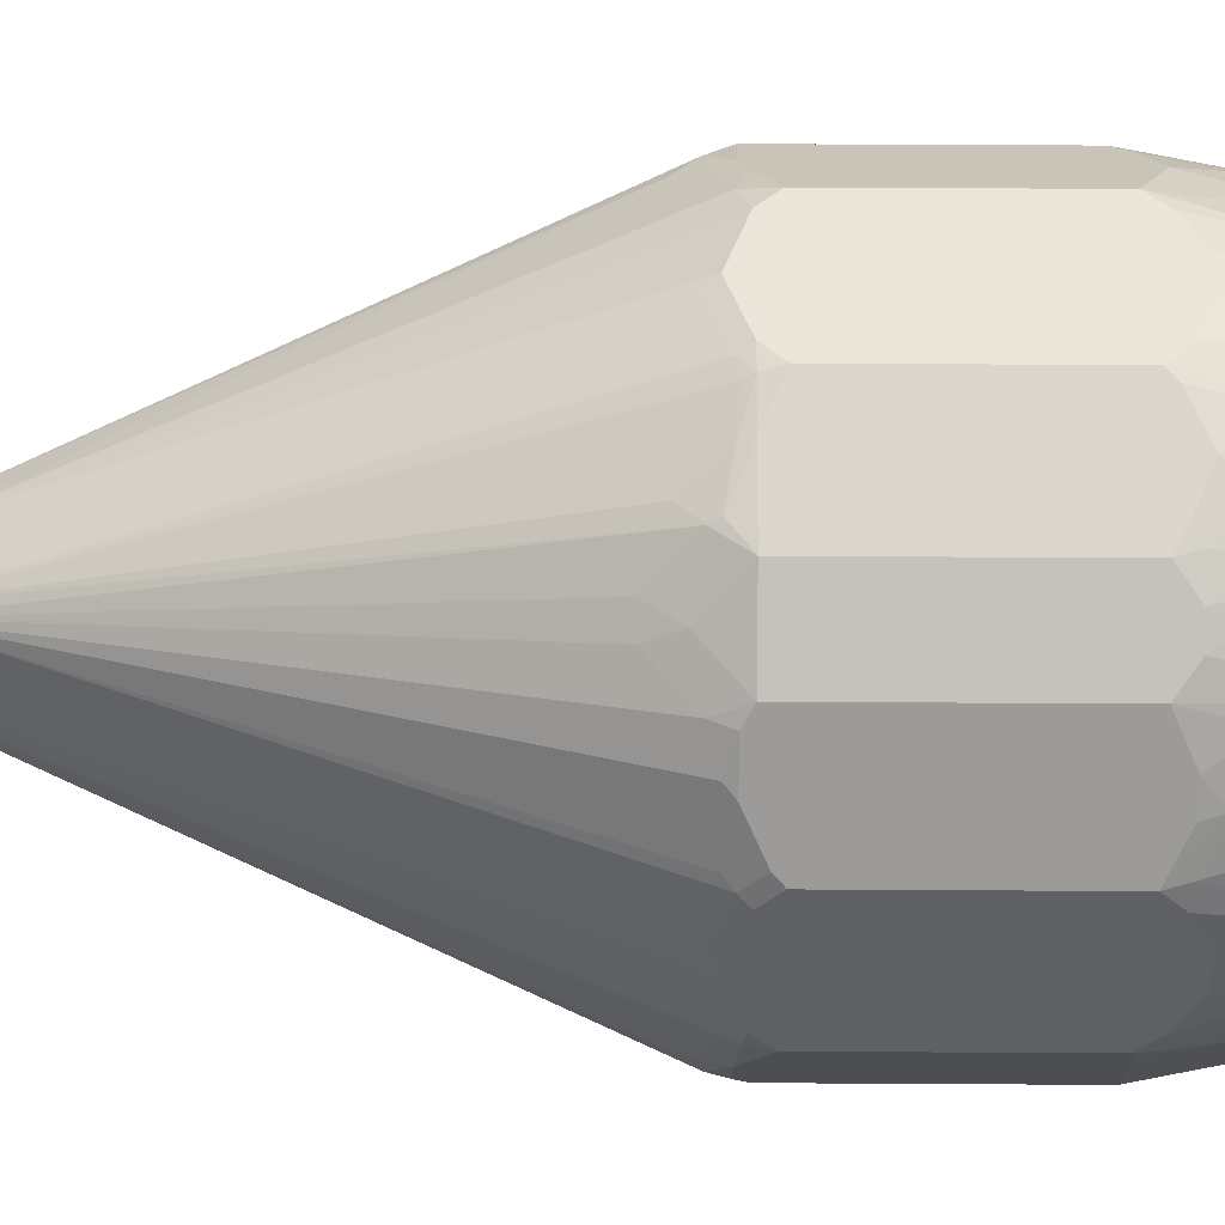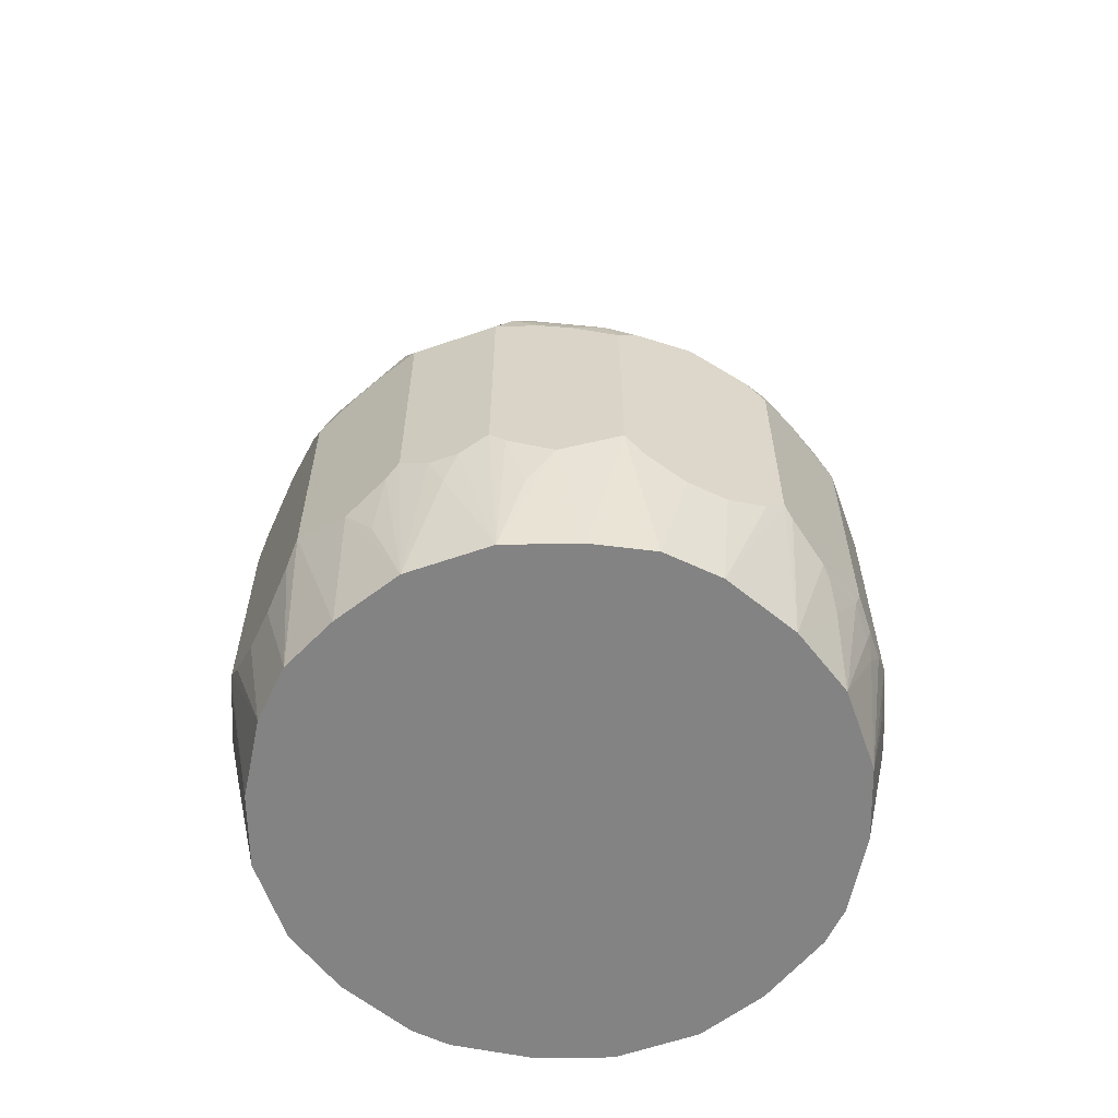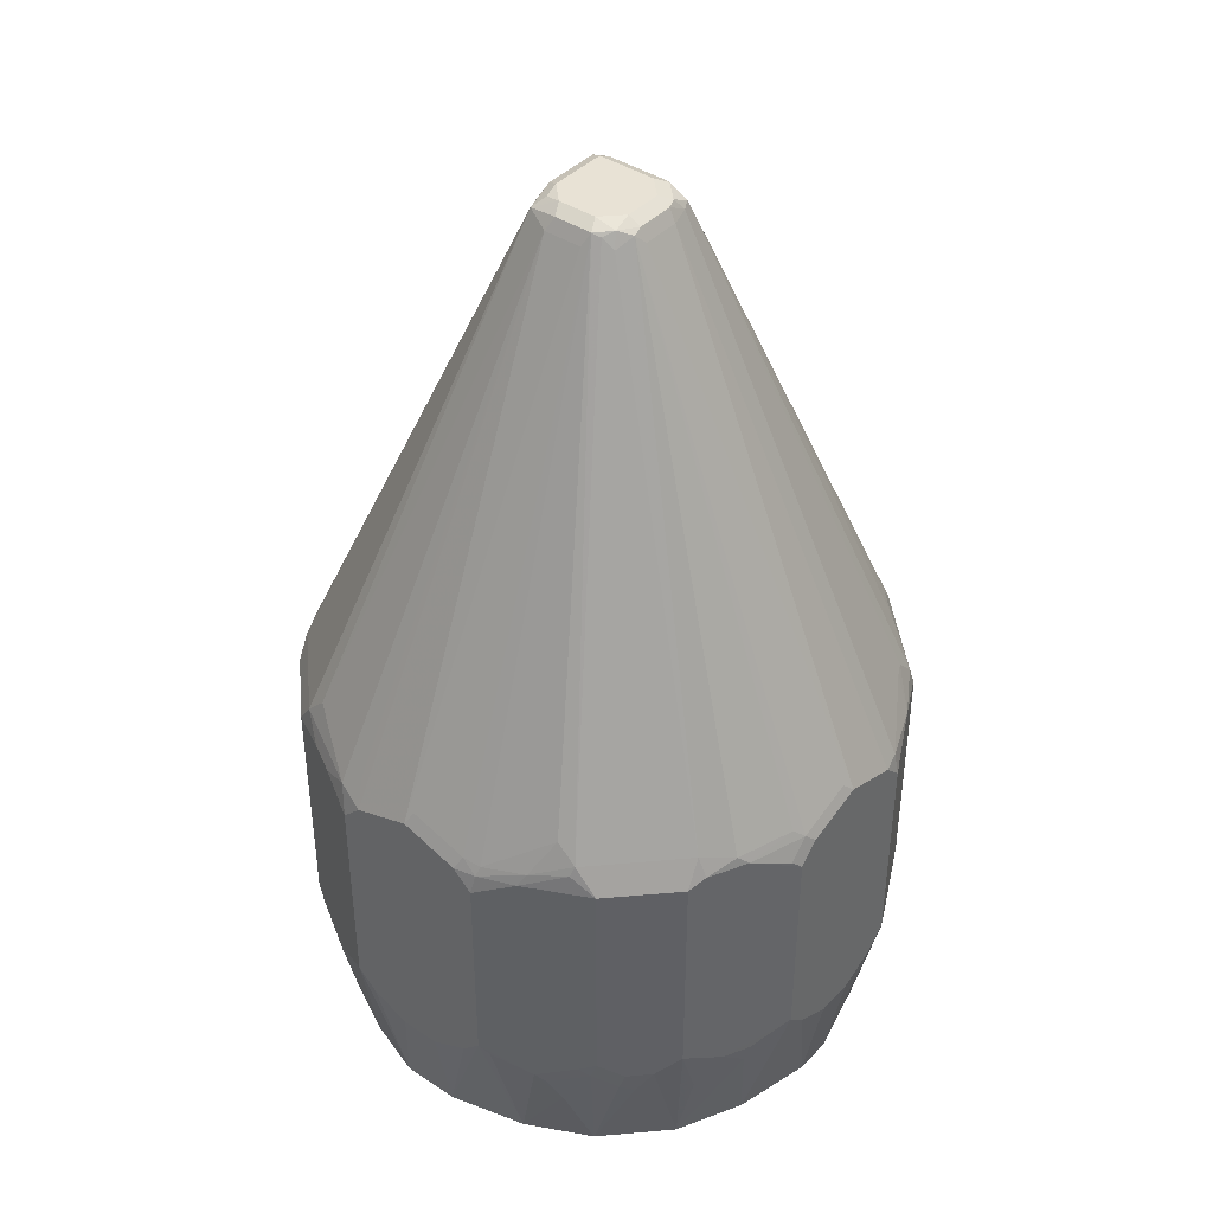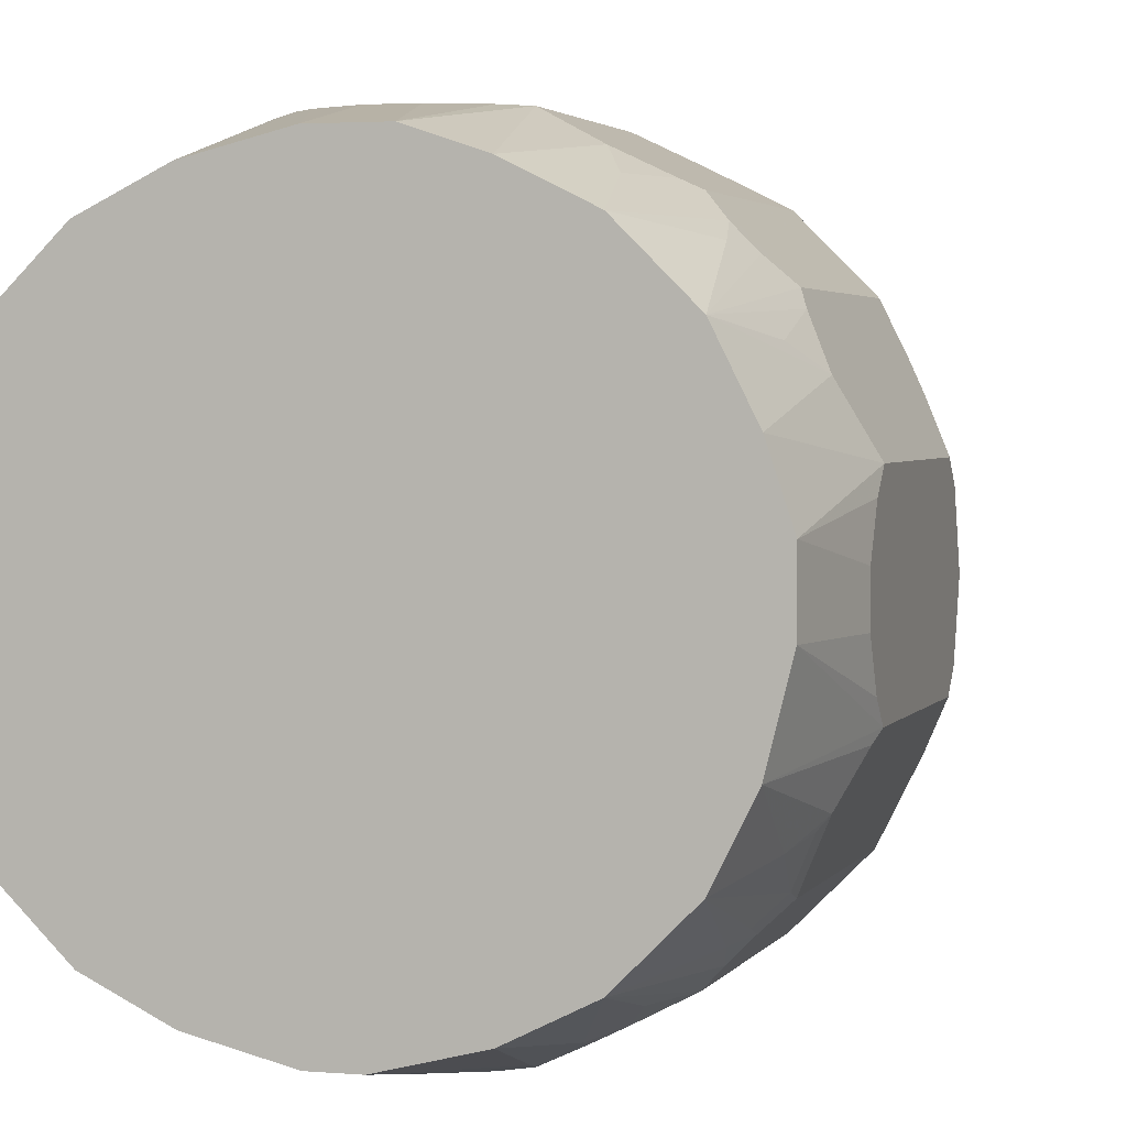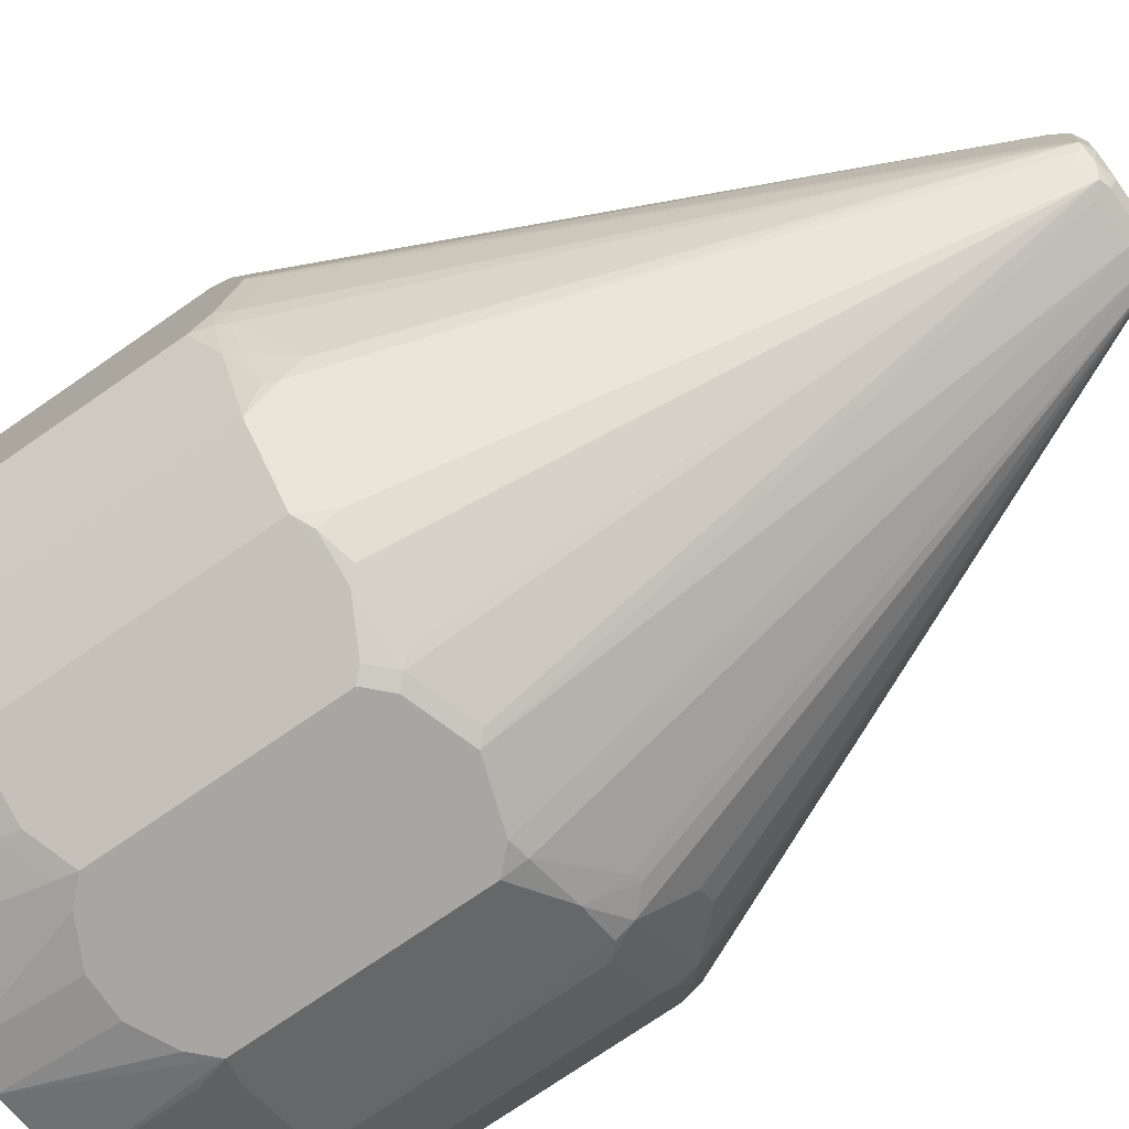
<metadata>
{"format":"obj","ext":"obj","renderer":"f3d","projection":"perspective","resolution":1024,"background":"white","views":[{"elev":46.7,"azim":-89.6,"up":"+Z"},{"elev":-61.0,"azim":64.4,"up":"+Y"},{"elev":40.8,"azim":128.9,"up":"+Y"},{"elev":2.8,"azim":16.7,"up":"+Z"},{"elev":-74.0,"azim":124.7,"up":"+Z"}]}
</metadata>
<code>
v 0.06085 0.9132 0.02026
v 0.05412 0.9267 0.01353
v 0.04732 0.92 0.04732
v 0.04059 0.9336 0.02026
v 0.03719 0.9302 0.03719
v 0.02026 0.9336 0.04059
v 0.04059 0.9336 -0.02026
v 0.05412 0.9267 -0.02706
v 0.04059 0.9285 -0.04309
v 0.02026 0.9336 -0.04059
v 0.02026 0.9267 -0.05412
v 0.0304 0.9234 -0.05578
v 0.04732 0.9132 -0.04732
v 0.05072 0.9234 -0.03546
v 0.2537 0.3958 -0.1674
v 0.1725 0.3958 -0.2486
v 0.2503 0.3654 -0.1894
v 0.2587 0.3856 -0.1648
v 0.2841 0.3654 -0.1218
v 0.2773 0.3789 -0.1285
v 0.2537 0.4161 -0.1471
v 0.2942 0.3755 -0.08624
v 0.2993 0.3654 -0.08368
v 0.2976 0.3789 -0.06764
v 0.2976 0.3992 -0.006735
v 0.3044 0.3856 0
v 0.3044 0.3654 -0.06085
v 0.3044 0.3451 -0.08117
v 0.3044 0.3451 0.08117
v 0.3044 0.3654 0.06085
v 0.2942 0.3755 0.0913
v 0.2908 0.3924 0.06764
v 0.06085 0.9132 -0.02026
v 0.2537 0.4161 0.1522
v 0.2537 0.3958 0.1725
v 0.1928 0.3958 0.2334
v 0.1725 0.3958 0.2537
v 0.1894 0.3721 0.2503
v 0.1488 0.3721 0.2706
v 0.1218 0.3654 0.2841
v 0.0913 0.3755 0.2942
v 0.1522 0.4161 0.2537
v 0.02026 0.9132 0.06085
v 0.01353 0.9267 0.05412
v -0.04059 0.9132 0.06085
v 0 0.3856 0.3044
v 0.06085 0.3654 0.3044
v 0.06764 0.3924 0.2908
v 0.08117 0.3451 0.3044
v 0.1759 0.1151 0.257
v 0.1894 0.1286 0.2503
v 0.1691 -0.02871 0.23
v 0.1555 0.05411 0.257
v 0.1353 0.09478 0.2773
v 0.1014 -0.02871 0.2638
v 0.1218 0.1015 0.2841
v 0.08117 0.1218 0.3044
v 0.06085 0.1015 0.3044
v 0.04059 -0.02871 0.2841
v 0.23 -0.02871 0.1691
v 0.2165 0.07441 0.2165
v 0.2097 0.1083 0.23
v 0.2503 0.1286 0.1894
v 0.23 0.1083 0.2097
v 0.257 0.1151 0.1759
v 0.2503 0.3721 0.1894
v 0.2706 0.3721 0.1488
v 0.2841 0.3654 0.1218
v 0.3044 0.1218 0.08117
v 0.2773 0.09478 0.1353
v 0.257 0.05411 0.1555
v 0.2638 -0.02871 0.1014
v 0.2841 -0.02871 0.04059
v 0.2841 -0.02871 -0.02026
v 0.3044 0.08118 -0.02026
v 0.3044 0.08118 0.02026
v 0.3044 0.1015 0.06085
v 0.3044 0.1015 -0.06085
v 0.3044 0.1218 -0.08117
v 0.2638 -0.02871 -0.1014
v 0.2993 0.1116 -0.0913
v 0.279 0.09136 -0.1319
v 0.2587 0.05073 -0.1522
v 0.2714 0.08118 -0.142
v 0.2511 0.1015 -0.1826
v 0.23 -0.02871 -0.1691
v 0.2308 0.08118 -0.2029
v 0.2503 0.1218 -0.1894
v 0.2587 0.1116 -0.1725
v 0.2097 0.1015 -0.23
v 0.23 0.1015 -0.2097
v 0.2181 0.07103 -0.2131
v 0.1691 -0.02871 -0.23
v 0.1894 0.1218 -0.2503
v 0.1894 0.3654 -0.2503
v 0.1488 0.1015 -0.2706
v 0.1691 0.06088 -0.2503
v 0.1243 0.08118 -0.279
v 0.1218 0.1015 -0.2841
v 0.08117 0.1218 -0.3044
v 0.08368 0.1015 -0.2993
v 0.06085 0.1015 -0.3044
v -0.02026 0.08126 -0.3044
v 0.02026 0.08118 -0.3044
v 0.02026 -0.02871 -0.2841
v 0.1014 -0.02871 -0.2638
v -0.02026 -0.02871 -0.2841
v 0 0.08118 -0.3044
v -0.06085 0.1015 -0.3044
v -0.08117 0.1218 -0.3044
v -0.1014 -0.02871 -0.2638
v -0.0913 0.09136 -0.2942
v -0.1082 0.1151 -0.2908
v -0.1488 0.1151 -0.2706
v -0.1691 -0.02871 -0.23
v -0.2841 -0.02871 -0.02026
v -0.23 -0.02871 -0.1691
v -0.2131 0.05073 -0.2131
v -0.2097 0.09478 -0.23
v -0.23 0.09478 -0.2097
v -0.2503 0.1151 -0.1894
v -0.1894 0.1151 -0.2503
v -0.1759 0.3721 -0.257
v -0.1894 0.3586 -0.2503
v -0.2503 0.3586 -0.1894
v -0.257 0.3721 -0.1759
v -0.2537 0.3907 -0.1725
v -0.2773 0.3721 -0.1353
v -0.3044 0.3451 -0.08117
v -0.3044 0.1218 -0.08117
v -0.2908 0.1151 -0.1082
v -0.2942 0.09136 -0.0913
v -0.2638 -0.02871 -0.1014
v -0.3044 0.1015 -0.06085
v -0.3044 0.1218 0.08117
v -0.3044 0.1015 0.06085
v -0.2993 0.1015 0.08368
v -0.279 0.08118 0.1243
v -0.2638 -0.02871 0.1014
v -0.2841 -0.02871 0.02026
v -0.3044 0.08118 0.02026
v -0.3044 0.08126 -0.02026
v -0.3044 0.08118 0
v -0.1691 -0.02871 0.23
v -0.2396 -0.02871 0.1499
v -0.23 -0.02871 0.1691
v -0.2706 0.1015 0.1488
v -0.2841 0.1015 0.1218
v -0.3044 0.3451 0.08117
v -0.2503 0.3654 0.1894
v -0.2503 0.1218 0.1894
v -0.2503 0.06088 0.1691
v -0.23 0.1015 0.2097
v -0.1894 0.1218 0.2503
v -0.2097 0.1015 0.23
v -0.2029 0.08118 0.2308
v -0.1826 0.1015 0.2511
v -0.2131 0.07103 0.2181
v -0.1522 0.05073 0.2587
v -0.142 0.08118 0.2714
v -0.1319 0.09136 0.279
v -0.1014 -0.02871 0.2638
v -0.02026 -0.02871 0.2841
v -0.08117 0.1218 0.3044
v -0.06085 0.1015 0.3044
v -0.02026 0.08118 0.3044
v 0.02026 0.08118 0.3044
v -0.08117 0.3451 0.3044
v -0.0913 0.1116 0.2993
v -0.1725 0.1116 0.2587
v -0.1894 0.3654 0.2503
v -0.2097 0.4059 0.2097
v -0.208 0.4364 0.1928
v -0.05578 0.9234 0.05072
v -0.1877 0.4364 0.2131
v -0.1674 0.3958 0.2537
v -0.04732 0.9267 0.05412
v -0.04059 0.9336 0.04059
v -0.006735 0.3992 0.2976
v -0.06764 0.3789 0.2976
v -0.08624 0.3755 0.2942
v -0.1471 0.4161 0.2537
v -0.1285 0.3789 0.2773
v -0.08368 0.3654 0.2993
v -0.06085 0.3654 0.3044
v -0.1218 0.3654 0.2841
v -0.1648 0.3856 0.2587
v -0.02026 0.9336 -0.04059
v -0.04059 0.9336 -0.02026
v -0.05072 0.9285 -0.0304
v -0.05412 0.9267 0.04059
v -0.05412 0.9267 -0.02026
v -0.05578 0.9158 -0.04059
v -0.05072 0.9183 -0.05072
v -0.0304 0.9285 -0.05072
v -0.02026 0.9267 -0.05412
v -0.04059 0.9158 -0.05578
v -0.1522 0.411 -0.2537
v -0.142 0.4085 -0.2587
v -0.08117 0.3679 -0.2993
v -0.06085 0.3654 -0.3044
v -0.02026 0.9132 -0.06085
v 0.02026 0.9132 -0.06085
v 0 0.3856 -0.3044
v 0.01013 0.3958 -0.2993
v 0.06085 0.3654 -0.3044
v 0.08117 0.3451 -0.3044
v 0.07098 0.3755 -0.2993
v 0.08117 0.3856 -0.2917
v 0.142 0.3856 -0.2714
v 0.1319 0.3755 -0.279
v 0.1725 0.3755 -0.2587
v 0.0913 0.3552 -0.2993
v -0.08117 0.3451 -0.3044
v -0.1353 0.3721 -0.2773
v -0.1725 0.3907 -0.2537
v -0.1928 0.3907 -0.2334
v -0.1928 0.4313 -0.2131
v -0.2131 0.4313 -0.1928
v -0.2537 0.411 -0.1522
v -0.2587 0.4085 -0.142
v -0.2993 0.3679 -0.08117
v -0.3044 0.3654 -0.06085
v -0.06085 0.9132 -0.02026
v -0.08117 0.8727 0
v -0.3044 0.3856 0
v -0.2993 0.3958 0.01013
v -0.2993 0.3755 0.07098
v -0.3044 0.3654 0.06085
v -0.2993 0.3552 0.0913
v -0.279 0.3755 0.1319
v -0.2917 0.3856 0.08117
v -0.2714 0.3856 0.142
v -0.2587 0.3755 0.1725
v -0.2486 0.3958 0.1725
f 184 183 186
f 182 176 183
f 184 186 168
f 186 183 187
f 184 168 185
f 184 185 180
f 184 180 181
f 186 187 171
f 186 171 168
f 184 181 183
f 181 182 183
f 177 176 182
f 177 178 174
f 177 181 180
f 177 180 179
f 177 179 46
f 177 46 45
f 177 45 44
f 177 44 6
f 177 6 178
f 177 174 176
f 172 171 175
f 176 171 187
f 175 176 174
f 175 171 176
f 177 182 181
f 176 187 183
f 197 195 196
f 185 46 180
f 197 200 199
f 172 175 174
f 197 201 200
f 197 199 198
f 197 198 194
f 197 194 195
f 195 11 196
f 195 10 11
f 195 188 10
f 195 189 188
f 190 189 195
f 190 195 194
f 190 194 193
f 190 193 192
f 190 192 191
f 190 191 178
f 190 178 189
f 189 178 188
f 188 178 7
f 6 7 178
f 6 44 3
f 58 49 168
f 168 49 47
f 46 168 47
f 179 180 46
f 185 168 46
f 172 174 173
f 147 149 135
f 172 150 171
f 158 146 144
f 158 153 146
f 158 155 153
f 156 155 158
f 156 158 144
f 156 144 157
f 156 157 154
f 156 154 155
f 155 154 153
f 153 154 151
f 153 151 146
f 146 151 152
f 147 146 152
f 147 152 151
f 147 151 150
f 147 150 149
f 147 135 148
f 147 148 138
f 147 138 146
f 146 138 145
f 139 145 138
f 139 140 145
f 145 140 144
f 197 202 201
f 144 140 59
f 146 145 144
f 157 144 159
f 160 157 159
f 160 161 157
f 150 151 171
f 154 171 151
f 154 168 171
f 170 154 157
f 170 157 161
f 170 161 154
f 169 161 162
f 169 162 164
f 169 164 161
f 164 154 161
f 164 168 154
f 164 58 168
f 172 173 150
f 167 58 166
f 163 59 167
f 163 167 166
f 165 163 166
f 165 166 58
f 165 58 164
f 165 164 163
f 163 164 162
f 163 162 59
f 162 144 59
f 159 144 162
f 159 162 161
f 160 159 161
f 167 59 58
f 197 196 202
f 74 59 107
f 11 12 196
f 231 230 149
f 231 149 150
f 234 231 150
f 234 150 235
f 234 235 233
f 234 233 231
f 231 233 232
f 231 232 228
f 231 228 230
f 230 228 149
f 229 149 228
f 229 226 149
f 227 226 229
f 227 229 228
f 227 228 174
f 227 174 226
f 226 174 225
f 174 178 191
f 174 191 225
f 192 225 191
f 192 224 225
f 192 193 224
f 193 223 224
f 193 222 223
f 223 222 129
f 173 235 150
f 174 235 173
f 174 233 235
f 232 233 174
f 140 107 59
f 3 34 1
f 51 63 38
f 66 38 63
f 66 36 38
f 66 35 36
f 68 31 35
f 68 29 31
f 23 19 20
f 23 28 19
f 19 28 17
f 87 91 88
f 128 129 222
f 83 80 86
f 86 74 93
f 93 74 107
f 60 59 74
f 148 135 138
f 10 188 7
f 149 130 135
f 129 130 149
f 224 226 225
f 223 226 224
f 223 129 226
f 226 129 149
f 232 174 228
f 80 74 86
f 196 12 202
f 220 127 128
f 221 128 222
f 96 207 95
f 211 208 209
f 213 207 208
f 213 208 211
f 213 211 207
f 211 95 207
f 95 16 17
f 12 13 16
f 210 12 16
f 212 210 16
f 212 16 95
f 212 95 211
f 212 211 210
f 210 211 209
f 210 209 12
f 12 209 208
f 205 12 208
f 206 205 208
f 206 208 207
f 206 207 204
f 206 204 205
f 205 204 12
f 203 12 204
f 203 204 202
f 203 202 12
f 96 100 207
f 207 100 110
f 204 207 110
f 214 204 110
f 221 222 193
f 221 193 220
f 220 193 194
f 220 194 127
f 217 219 218
f 217 124 125
f 217 125 127
f 217 127 219
f 219 127 194
f 219 194 218
f 216 194 198
f 216 218 194
f 221 220 128
f 216 217 218
f 216 123 124
f 123 110 114
f 214 110 123
f 215 214 123
f 215 123 216
f 215 216 198
f 215 198 199
f 200 215 199
f 200 214 215
f 200 201 214
f 201 202 204
f 201 204 214
f 216 124 217
f 116 107 140
f 71 70 65
f 143 116 140
f 57 49 58
f 50 49 57
f 50 57 56
f 54 50 56
f 54 56 55
f 54 55 52
f 54 52 53
f 54 53 50
f 50 53 52
f 50 52 51
f 50 51 38
f 50 38 39
f 50 39 49
f 40 49 39
f 40 41 49
f 41 47 49
f 48 47 41
f 43 48 41
f 43 47 48
f 43 46 47
f 43 45 46
f 43 44 45
f 43 3 44
f 42 37 3
f 42 3 43
f 57 58 59
f 42 43 41
f 55 57 59
f 55 59 52
f 73 60 74
f 72 60 73
f 72 73 69
f 70 72 69
f 70 60 72
f 71 65 60
f 71 60 70
f 65 70 69
f 65 69 29
f 67 65 29
f 67 29 68
f 67 68 35
f 67 35 66
f 67 66 65
f 65 66 63
f 65 63 60
f 64 62 61
f 64 61 60
f 64 60 63
f 64 63 62
f 62 63 51
f 62 51 52
f 62 52 61
f 61 52 60
f 52 59 60
f 55 56 57
f 42 41 37
f 37 41 40
f 37 40 39
f 22 20 21
f 21 20 15
f 18 15 20
f 18 20 19
f 18 19 17
f 18 17 15
f 15 17 16
f 15 16 13
f 14 15 13
f 14 8 15
f 9 8 14
f 9 14 13
f 9 13 12
f 9 12 11
f 9 11 10
f 9 10 7
f 9 7 8
f 7 2 8
f 4 2 7
f 4 7 6
f 5 4 6
f 5 6 3
f 5 3 4
f 4 3 2
f 2 3 1
f 22 23 20
f 22 24 23
f 22 8 24
f 22 21 8
f 37 39 38
f 37 38 36
f 37 36 3
f 3 36 35
f 3 35 34
f 34 35 31
f 34 31 1
f 32 1 31
f 2 1 8
f 33 8 1
f 26 25 8
f 26 8 33
f 75 73 74
f 141 143 140
f 30 1 32
f 30 32 31
f 30 31 29
f 30 29 26
f 26 29 28
f 27 26 28
f 27 28 23
f 27 23 24
f 27 24 26
f 26 24 25
f 24 8 25
f 21 15 8
f 30 26 1
f 76 73 75
f 26 33 1
f 76 75 77
f 122 124 123
f 122 123 114
f 122 114 115
f 119 122 115
f 119 120 122
f 120 121 122
f 120 117 121
f 118 117 120
f 118 120 119
f 118 119 115
f 118 115 117
f 117 115 116
f 115 107 116
f 111 107 115
f 111 115 114
f 113 112 111
f 113 111 114
f 113 114 110
f 113 110 112
f 112 110 111
f 111 110 107
f 109 107 110
f 109 110 100
f 103 109 100
f 103 107 109
f 122 121 124
f 121 125 124
f 126 125 121
f 126 127 125
f 76 77 73
f 142 136 134
f 142 134 116
f 142 116 143
f 142 143 141
f 142 141 136
f 136 141 140
f 137 136 140
f 137 140 139
f 137 139 138
f 137 138 135
f 137 135 136
f 103 108 107
f 136 135 134
f 134 130 116
f 133 116 130
f 133 117 116
f 131 121 117
f 131 117 133
f 132 131 133
f 132 133 130
f 132 130 131
f 126 121 130
f 126 130 129
f 126 129 128
f 126 128 127
f 134 135 130
f 103 104 108
f 131 130 121
f 105 107 108
f 88 17 28
f 29 69 28
f 73 77 69
f 69 77 28
f 79 28 77
f 79 88 28
f 82 88 79
f 89 88 82
f 89 82 85
f 89 85 88
f 85 87 88
f 85 86 87
f 85 83 86
f 84 83 85
f 84 82 83
f 83 82 80
f 81 80 82
f 81 82 79
f 81 79 80
f 79 74 80
f 78 75 74
f 78 74 79
f 78 79 77
f 104 105 108
f 78 77 75
f 88 90 17
f 91 90 88
f 84 85 82
f 87 92 91
f 106 93 107
f 91 92 90
f 98 93 106
f 101 98 106
f 101 106 105
f 102 101 105
f 102 105 104
f 102 103 100
f 102 100 101
f 101 100 98
f 99 98 100
f 99 100 96
f 102 104 103
f 96 93 98
f 87 86 92
f 92 86 93
f 99 96 98
f 92 93 90
f 94 90 93
f 94 17 90
f 94 95 17
f 105 106 107
f 94 96 95
f 94 97 96
f 94 93 97
f 96 97 93

</code>
